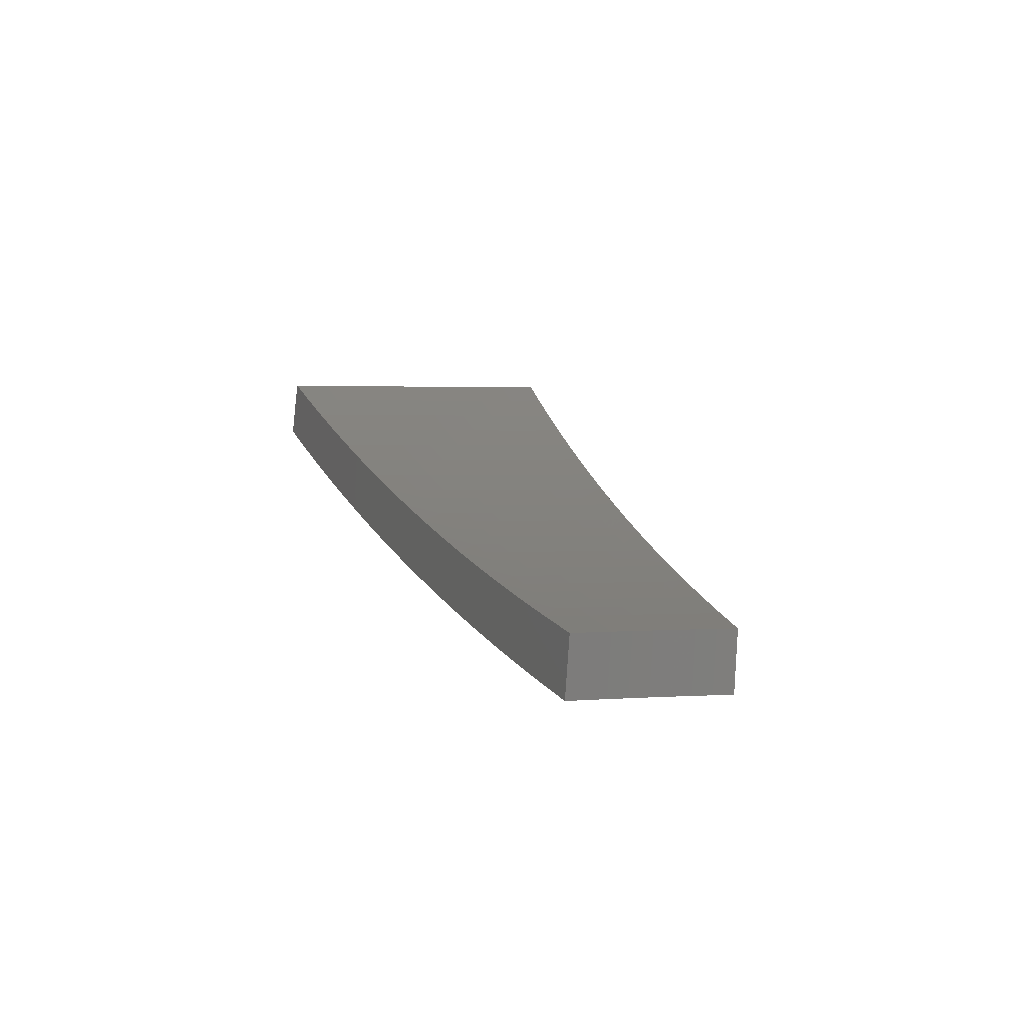
<metadata>
{"format":"stl","ext":"stl","renderer":"f3d","projection":"perspective","resolution":1024,"background":"white","views":[{"elev":1.0,"azim":-141.7,"up":"+Z"}]}
</metadata>
<code>
# stl→obj: 418 verts, 832 faces
v 1.643 -1.379 -11.43
v 1.548 -1.299 -11.46
v 1.666 -1.337 -11.44
v 1.576 -1.265 -11.46
v 1.696 -1.3 -11.44
v 1.603 -1.23 -11.46
v 1.629 -1.195 -11.46
v 1.725 -1.264 -11.44
v 1.655 -1.159 -11.46
v 1.753 -1.226 -11.44
v 1.68 -1.123 -11.46
v 1.78 -1.188 -11.44
v 1.704 -1.086 -11.46
v 1.806 -1.15 -11.44
v 1.728 -1.048 -11.46
v 1.831 -1.111 -11.44
v 1.75 -1.01 -11.46
v 1.858 -1.073 -11.44
v 1.884 -1.142 -11.42
v 1.965 -1.135 -11.41
v 1.936 -1.174 -11.41
v 1.988 -1.206 -11.4
v 1.909 -1.215 -11.41
v 1.961 -1.248 -11.4
v 1.882 -1.256 -11.41
v 1.932 -1.29 -11.4
v 1.853 -1.296 -11.41
v 1.903 -1.331 -11.4
v 1.823 -1.336 -11.41
v 1.873 -1.372 -11.4
v 1.793 -1.375 -11.41
v 1.841 -1.412 -11.4
v 1.809 -1.452 -11.4
v 1.856 -1.49 -11.38
v 1.833 -1.538 -11.38
v 1.904 -1.528 -11.37
v 1.928 -1.618 -11.35
v 1.951 -1.566 -11.36
v 1.999 -1.604 -11.34
v 1.987 -1.523 -11.36
v 2.035 -1.561 -11.34
v 2.07 -1.516 -11.34
v 2.119 -1.552 -11.33
v 2.154 -1.506 -11.33
v 2.204 -1.542 -11.31
v 2.238 -1.494 -11.31
v 2.289 -1.528 -11.29
v 2.323 -1.478 -11.29
v 2.374 -1.511 -11.28
v 2.408 -1.46 -11.28
v 2.46 -1.492 -11.26
v 2.499 -1.443 -11.26
v 2.512 -1.524 -11.24
v 2.604 -1.504 -11.22
v 2.565 -1.556 -11.23
v 2.617 -1.587 -11.21
v 2.529 -1.61 -11.23
v 2.581 -1.643 -11.21
v 2.493 -1.664 -11.23
v 2.544 -1.698 -11.21
v 2.455 -1.717 -11.23
v 2.505 -1.752 -11.21
v 2.415 -1.769 -11.23
v 2.465 -1.806 -11.21
v 2.375 -1.821 -11.23
v 2.424 -1.858 -11.21
v 2.381 -1.911 -11.21
v 2.428 -1.949 -11.19
v 2.396 -2.011 -11.19
v 2.524 -2.025 -11.15
v 2.489 -2.088 -11.15
v 2.619 -2.102 -11.11
v 2.581 -2.166 -11.11
v 2.714 -2.178 -11.07
v 2.673 -2.243 -11.07
v 2.809 -2.255 -11.03
v 2.765 -2.32 -11.03
v 2.904 -2.331 -10.99
v 2.856 -2.397 -10.98
v 2.999 -2.407 -10.94
v 2.947 -2.473 -10.94
v 3.093 -2.482 -10.9
v 3.038 -2.549 -10.89
v 2.073 -1.197 -11.38
v 2.041 -1.238 -11.38
v 2.012 -1.281 -11.38
v 1.983 -1.324 -11.38
v 1.953 -1.366 -11.38
v 1.922 -1.408 -11.38
v 1.89 -1.449 -11.38
v 2.093 -1.269 -11.37
v 2.18 -1.258 -11.35
v 2.145 -1.301 -11.36
v 2.198 -1.333 -11.34
v 2.116 -1.347 -11.36
v 2.167 -1.38 -11.34
v 2.085 -1.392 -11.36
v 2.136 -1.426 -11.34
v 2.053 -1.436 -11.36
v 2.103 -1.471 -11.34
v 2.02 -1.48 -11.36
v 2.286 -1.32 -11.32
v 2.25 -1.365 -11.33
v 2.219 -1.413 -11.33
v 2.187 -1.46 -11.33
v 2.303 -1.397 -11.31
v 2.393 -1.381 -11.29
v 2.355 -1.428 -11.29
v 2.71 -1.564 -11.19
v 2.67 -1.619 -11.19
v 2.633 -1.676 -11.19
v 2.595 -1.732 -11.19
v 2.555 -1.787 -11.19
v 2.514 -1.842 -11.19
v 2.472 -1.896 -11.19
v 2.775 -1.683 -11.15
v 2.815 -1.625 -11.15
v 2.879 -1.746 -11.11
v 2.919 -1.685 -11.11
v 2.984 -1.81 -11.07
v 3.023 -1.745 -11.07
v 3.127 -1.805 -11.03
v 3.089 -1.873 -11.03
v 3.23 -1.865 -10.99
v 3.193 -1.937 -10.99
v 3.333 -1.924 -10.95
v 3.297 -2 -10.94
v 3.436 -1.984 -10.9
v 3.391 -2.058 -10.9
v 3.252 -2.07 -10.94
v 3.346 -2.131 -10.9
v 3.205 -2.139 -10.94
v 3.298 -2.204 -10.9
v 3.156 -2.207 -10.94
v 3.249 -2.275 -10.9
v 3.105 -2.275 -10.94
v 3.198 -2.345 -10.9
v 3.053 -2.341 -10.94
v 3.146 -2.414 -10.9
v 2.303 -1.933 -11.22
v 2.333 -1.872 -11.23
v 2.326 -1.784 -11.24
v 2.366 -1.733 -11.24
v 2.405 -1.682 -11.24
v 2.442 -1.63 -11.24
v 2.478 -1.577 -11.24
v 2.285 -1.834 -11.24
v 2.21 -1.854 -11.26
v 2.238 -1.796 -11.26
v 2.19 -1.758 -11.28
v 2.229 -1.709 -11.28
v 2.181 -1.672 -11.29
v 2.267 -1.661 -11.28
v 2.218 -1.625 -11.29
v 2.304 -1.612 -11.28
v 2.254 -1.577 -11.29
v 2.34 -1.562 -11.28
v 2.116 -1.776 -11.29
v 2.142 -1.719 -11.29
v 2.132 -1.635 -11.31
v 2.169 -1.589 -11.31
v 2.094 -1.681 -11.31
v 2.022 -1.697 -11.32
v 2.047 -1.643 -11.33
v 1.738 -1.459 -11.41
v 1.761 -1.413 -11.41
v 1.744 -1.338 -11.42
v 1.774 -1.3 -11.42
v 1.803 -1.261 -11.42
v 1.831 -1.222 -11.42
v 1.858 -1.183 -11.42
v 1.713 -1.375 -11.42
v 1.938 -1.486 -11.37
v 1.971 -1.444 -11.37
v 2.003 -1.401 -11.37
v 2.034 -1.358 -11.37
v 2.064 -1.314 -11.37
v 2.084 -1.598 -11.33
v 2.278 -1.747 -11.26
v 2.317 -1.697 -11.26
v 2.354 -1.647 -11.26
v 2.391 -1.596 -11.26
v 2.426 -1.544 -11.26
v 2.569 -1.97 -11.15
v 2.613 -1.914 -11.15
v 2.655 -1.857 -11.15
v 2.697 -1.8 -11.15
v 2.736 -1.742 -11.15
v 2.666 -2.044 -11.11
v 2.712 -1.986 -11.11
v 2.756 -1.928 -11.11
v 2.798 -1.868 -11.11
v 2.84 -1.808 -11.11
v 2.763 -2.119 -11.07
v 2.81 -2.059 -11.07
v 2.856 -1.998 -11.07
v 2.9 -1.936 -11.07
v 2.943 -1.873 -11.07
v 2.86 -2.193 -11.03
v 2.909 -2.131 -11.03
v 2.956 -2.068 -11.03
v 3.002 -2.004 -11.03
v 3.046 -1.939 -11.03
v 2.957 -2.267 -10.99
v 3.007 -2.203 -10.99
v 3.056 -2.138 -10.99
v 3.103 -2.071 -10.99
v 3.149 -2.004 -10.99
v 2.271 -1.445 -11.31
v 1.73 -0.9986 -11.33
v 1.836 -1.06 -11.3
v 1.943 -1.122 -11.28
v 2.049 -1.183 -11.25
v 2.154 -1.244 -11.22
v 2.26 -1.305 -11.19
v 2.365 -1.365 -11.16
v 2.47 -1.426 -11.13
v 2.574 -1.486 -11.09
v 2.678 -1.546 -11.06
v 2.782 -1.606 -11.02
v 2.885 -1.666 -10.98
v 2.988 -1.725 -10.94
v 3.091 -1.784 -10.9
v 3.193 -1.843 -10.86
v 3.294 -1.902 -10.82
v 3.396 -1.96 -10.77
v 1.81 -1.098 -11.3
v 1.707 -1.036 -11.33
v 1.785 -1.136 -11.3
v 1.684 -1.073 -11.33
v 1.759 -1.174 -11.3
v 1.661 -1.11 -11.33
v 1.732 -1.212 -11.3
v 1.636 -1.146 -11.33
v 1.705 -1.249 -11.3
v 1.611 -1.181 -11.33
v 1.676 -1.285 -11.3
v 1.584 -1.216 -11.33
v 1.557 -1.25 -11.33
v 1.646 -1.321 -11.3
v 1.53 -1.284 -11.33
v 1.624 -1.363 -11.3
v 1.693 -1.359 -11.29
v 1.718 -1.442 -11.28
v 1.74 -1.397 -11.28
v 1.788 -1.435 -11.27
v 1.772 -1.359 -11.28
v 1.82 -1.395 -11.27
v 1.802 -1.32 -11.28
v 1.851 -1.356 -11.27
v 1.831 -1.281 -11.28
v 1.881 -1.316 -11.27
v 1.86 -1.241 -11.28
v 1.91 -1.275 -11.27
v 1.887 -1.201 -11.28
v 1.938 -1.234 -11.27
v 1.914 -1.161 -11.28
v 1.965 -1.192 -11.27
v 2.017 -1.223 -11.25
v 2.069 -1.255 -11.24
v 2.04 -1.299 -11.24
v 2.091 -1.331 -11.22
v 2.061 -1.376 -11.22
v 2.111 -1.409 -11.21
v 2.079 -1.454 -11.21
v 2.129 -1.489 -11.19
v 2.095 -1.534 -11.19
v 2.143 -1.57 -11.18
v 2.107 -1.616 -11.18
v 2.155 -1.653 -11.16
v 2.117 -1.699 -11.16
v 2.164 -1.737 -11.15
v 2.091 -1.755 -11.16
v 2.184 -1.833 -11.13
v 1.812 -1.52 -11.25
v 1.835 -1.472 -11.25
v 1.868 -1.432 -11.25
v 1.899 -1.391 -11.25
v 1.93 -1.35 -11.25
v 1.96 -1.308 -11.25
v 1.989 -1.266 -11.25
v 1.882 -1.51 -11.24
v 1.905 -1.599 -11.22
v 1.929 -1.548 -11.22
v 1.976 -1.586 -11.21
v 1.964 -1.506 -11.22
v 2.011 -1.542 -11.21
v 1.997 -1.463 -11.22
v 2.046 -1.499 -11.21
v 2.029 -1.42 -11.22
v 1.999 -1.677 -11.19
v 2.023 -1.624 -11.19
v 2.059 -1.579 -11.19
v 2.07 -1.661 -11.18
v 2.276 -1.91 -11.09
v 2.259 -1.813 -11.11
v 2.212 -1.775 -11.13
v 2.203 -1.69 -11.15
v 2.192 -1.606 -11.16
v 2.178 -1.524 -11.18
v 2.162 -1.443 -11.19
v 2.142 -1.364 -11.21
v 2.12 -1.286 -11.22
v 2.368 -1.987 -11.06
v 2.353 -1.888 -11.08
v 2.306 -1.851 -11.1
v 2.299 -1.763 -11.11
v 2.251 -1.726 -11.13
v 2.29 -1.677 -11.13
v 2.241 -1.642 -11.15
v 2.277 -1.593 -11.15
v 2.228 -1.558 -11.16
v 2.262 -1.51 -11.16
v 2.212 -1.476 -11.18
v 2.244 -1.429 -11.18
v 2.193 -1.396 -11.19
v 2.224 -1.349 -11.19
v 2.172 -1.318 -11.21
v 2.46 -2.064 -11.02
v 2.494 -2.002 -11.02
v 2.4 -1.926 -11.06
v 2.395 -1.837 -11.08
v 2.347 -1.8 -11.1
v 2.387 -1.749 -11.1
v 2.339 -1.713 -11.11
v 2.377 -1.662 -11.11
v 2.327 -1.628 -11.13
v 2.363 -1.577 -11.13
v 2.313 -1.544 -11.15
v 2.347 -1.494 -11.15
v 2.296 -1.461 -11.16
v 2.328 -1.412 -11.16
v 2.276 -1.38 -11.18
v 2.589 -2.078 -10.98
v 2.551 -2.141 -10.98
v 2.683 -2.153 -10.94
v 2.642 -2.217 -10.94
v 2.777 -2.229 -10.9
v 2.733 -2.293 -10.9
v 2.871 -2.304 -10.86
v 2.823 -2.369 -10.86
v 2.964 -2.379 -10.81
v 2.913 -2.444 -10.81
v 3.057 -2.453 -10.77
v 3.002 -2.519 -10.77
v 3.11 -2.386 -10.77
v 3.018 -2.314 -10.81
v 2.922 -2.241 -10.86
v 2.972 -2.177 -10.86
v 2.875 -2.106 -10.9
v 2.922 -2.044 -10.9
v 2.823 -1.974 -10.94
v 2.866 -1.913 -10.94
v 2.766 -1.846 -10.98
v 2.807 -1.787 -10.98
v 2.704 -1.722 -11.02
v 2.742 -1.663 -11.02
v 2.639 -1.6 -11.06
v 2.587 -1.569 -11.08
v 2.535 -1.538 -11.1
v 2.483 -1.506 -11.11
v 2.5 -1.591 -11.1
v 2.449 -1.559 -11.11
v 2.464 -1.645 -11.1
v 2.413 -1.611 -11.11
v 2.426 -1.697 -11.1
v 3.161 -2.318 -10.77
v 3.069 -2.248 -10.81
v 3.02 -2.113 -10.86
v 2.967 -1.98 -10.9
v 2.909 -1.851 -10.94
v 2.846 -1.726 -10.98
v 3.211 -2.248 -10.77
v 3.119 -2.182 -10.81
v 3.067 -2.047 -10.86
v 3.011 -1.916 -10.9
v 2.949 -1.789 -10.94
v 3.26 -2.178 -10.77
v 3.167 -2.114 -10.81
v 3.112 -1.981 -10.86
v 3.053 -1.852 -10.9
v 3.307 -2.106 -10.77
v 3.214 -2.046 -10.81
v 3.156 -1.914 -10.86
v 3.352 -2.034 -10.77
v 3.259 -1.977 -10.81
v 2.431 -1.475 -11.13
v 2.398 -1.526 -11.13
v 2.38 -1.443 -11.15
v 1.862 -1.129 -11.29
v 1.836 -1.169 -11.29
v 1.809 -1.208 -11.29
v 1.782 -1.246 -11.29
v 1.753 -1.284 -11.29
v 1.724 -1.322 -11.29
v 2.551 -1.624 -11.08
v 2.514 -1.678 -11.08
v 2.476 -1.732 -11.08
v 2.436 -1.785 -11.08
v 2.602 -1.656 -11.06
v 2.565 -1.712 -11.06
v 2.525 -1.767 -11.06
v 2.485 -1.82 -11.06
v 2.443 -1.874 -11.06
v 2.011 -1.342 -11.24
v 1.98 -1.385 -11.24
v 1.948 -1.427 -11.24
v 1.916 -1.469 -11.24
v 2.665 -1.779 -11.02
v 2.724 -1.905 -10.98
v 2.778 -2.035 -10.94
v 2.827 -2.168 -10.9
v 2.625 -1.836 -11.02
v 2.583 -1.892 -11.02
v 2.539 -1.947 -11.02
v 2.68 -1.963 -10.98
v 2.731 -2.094 -10.94
v 2.635 -2.021 -10.98
f 1 2 3
f 3 2 4
f 3 4 5
f 5 4 6
f 5 6 7
f 5 7 8
f 8 7 9
f 8 9 10
f 10 9 11
f 10 11 12
f 12 11 13
f 12 13 14
f 14 13 15
f 14 15 16
f 16 15 17
f 16 17 18
f 16 18 19
f 19 18 20
f 19 20 21
f 21 20 22
f 21 22 23
f 23 22 24
f 23 24 25
f 25 24 26
f 25 26 27
f 27 26 28
f 27 28 29
f 29 28 30
f 29 30 31
f 31 30 32
f 31 32 33
f 33 32 34
f 33 34 35
f 35 34 36
f 35 36 37
f 37 36 38
f 37 38 39
f 39 38 40
f 39 40 41
f 41 40 42
f 41 42 43
f 43 42 44
f 43 44 45
f 45 44 46
f 45 46 47
f 47 46 48
f 47 48 49
f 49 48 50
f 49 50 51
f 51 50 52
f 51 52 53
f 53 52 54
f 53 54 55
f 55 54 56
f 55 56 57
f 57 56 58
f 57 58 59
f 59 58 60
f 59 60 61
f 61 60 62
f 61 62 63
f 63 62 64
f 63 64 65
f 65 64 66
f 65 66 67
f 67 66 68
f 67 68 69
f 69 68 70
f 69 70 71
f 71 70 72
f 71 72 73
f 73 72 74
f 73 74 75
f 75 74 76
f 75 76 77
f 77 76 78
f 77 78 79
f 79 78 80
f 79 80 81
f 81 80 82
f 81 82 83
f 20 84 22
f 22 84 85
f 22 85 24
f 24 85 86
f 24 86 26
f 26 86 87
f 26 87 28
f 28 87 88
f 28 88 30
f 30 88 89
f 30 89 32
f 32 89 90
f 32 90 34
f 34 90 36
f 85 84 91
f 91 84 92
f 91 92 93
f 93 92 94
f 93 94 95
f 95 94 96
f 95 96 97
f 97 96 98
f 97 98 99
f 99 98 100
f 99 100 101
f 101 100 42
f 101 42 40
f 92 102 94
f 94 102 103
f 94 103 96
f 96 103 104
f 96 104 98
f 98 104 105
f 98 105 100
f 100 105 44
f 100 44 42
f 103 102 106
f 106 102 107
f 106 107 108
f 108 107 50
f 108 50 48
f 107 52 50
f 54 109 56
f 56 109 110
f 56 110 58
f 58 110 111
f 58 111 60
f 60 111 112
f 60 112 62
f 62 112 113
f 62 113 64
f 64 113 114
f 64 114 66
f 66 114 115
f 66 115 68
f 68 115 70
f 110 109 116
f 116 109 117
f 116 117 118
f 118 117 119
f 118 119 120
f 120 119 121
f 120 121 122
f 120 122 123
f 123 122 124
f 123 124 125
f 125 124 126
f 125 126 127
f 127 126 128
f 127 128 129
f 127 129 130
f 130 129 131
f 130 131 132
f 132 131 133
f 132 133 134
f 134 133 135
f 134 135 136
f 136 135 137
f 136 137 138
f 138 137 139
f 138 139 80
f 80 139 82
f 69 140 67
f 67 140 141
f 67 141 65
f 65 141 142
f 65 142 63
f 63 142 143
f 63 143 61
f 61 143 144
f 61 144 59
f 59 144 145
f 59 145 57
f 57 145 146
f 57 146 55
f 55 146 53
f 141 140 147
f 147 140 148
f 147 148 149
f 149 148 150
f 149 150 151
f 151 150 152
f 151 152 153
f 153 152 154
f 153 154 155
f 155 154 156
f 155 156 157
f 157 156 47
f 157 47 49
f 148 158 150
f 150 158 159
f 150 159 152
f 152 159 160
f 152 160 154
f 154 160 161
f 154 161 156
f 156 161 45
f 156 45 47
f 159 158 162
f 162 158 163
f 162 163 164
f 164 163 39
f 164 39 41
f 163 37 39
f 35 165 33
f 33 165 166
f 33 166 31
f 31 166 167
f 31 167 29
f 29 167 168
f 29 168 27
f 27 168 169
f 27 169 25
f 25 169 170
f 25 170 23
f 23 170 171
f 23 171 21
f 21 171 19
f 166 165 172
f 172 165 1
f 172 1 3
f 172 3 5
f 167 166 172
f 167 172 5
f 38 36 173
f 173 36 90
f 173 90 174
f 174 90 89
f 174 89 175
f 175 89 88
f 175 88 176
f 176 88 87
f 176 87 177
f 177 87 86
f 177 86 91
f 91 86 85
f 160 159 162
f 162 164 178
f 178 164 41
f 178 41 43
f 142 141 147
f 147 149 179
f 179 149 151
f 179 151 180
f 180 151 153
f 180 153 181
f 181 153 155
f 181 155 182
f 182 155 157
f 182 157 183
f 183 157 49
f 183 49 51
f 72 70 184
f 184 70 115
f 184 115 185
f 185 115 114
f 185 114 186
f 186 114 113
f 186 113 187
f 187 113 112
f 187 112 188
f 188 112 111
f 188 111 116
f 116 111 110
f 74 72 189
f 189 72 184
f 189 184 190
f 190 184 185
f 190 185 191
f 191 185 186
f 191 186 192
f 192 186 187
f 192 187 193
f 193 187 188
f 193 188 118
f 118 188 116
f 76 74 194
f 194 74 189
f 194 189 195
f 195 189 190
f 195 190 196
f 196 190 191
f 196 191 197
f 197 191 192
f 197 192 198
f 198 192 193
f 198 193 120
f 120 193 118
f 78 76 199
f 199 76 194
f 199 194 200
f 200 194 195
f 200 195 201
f 201 195 196
f 201 196 202
f 202 196 197
f 202 197 203
f 203 197 198
f 203 198 123
f 123 198 120
f 80 78 204
f 204 78 199
f 204 199 205
f 205 199 200
f 205 200 206
f 206 200 201
f 206 201 207
f 207 201 202
f 207 202 208
f 208 202 203
f 208 203 125
f 125 203 123
f 168 167 5
f 101 40 173
f 173 40 38
f 101 173 174
f 161 160 178
f 178 160 162
f 161 178 43
f 143 142 179
f 179 142 147
f 143 179 180
f 136 138 204
f 204 138 80
f 136 204 205
f 169 168 8
f 8 168 5
f 99 101 174
f 99 174 175
f 45 161 43
f 144 143 180
f 144 180 181
f 134 136 205
f 134 205 206
f 170 169 10
f 10 169 8
f 97 99 175
f 97 175 176
f 46 44 105
f 145 144 181
f 145 181 182
f 132 134 206
f 132 206 207
f 171 170 12
f 12 170 10
f 95 97 176
f 95 176 177
f 46 105 209
f 209 105 104
f 209 104 106
f 106 104 103
f 146 145 182
f 146 182 183
f 130 132 207
f 130 207 208
f 19 171 14
f 14 171 12
f 16 19 14
f 93 95 177
f 93 177 91
f 108 48 209
f 209 48 46
f 108 209 106
f 53 146 183
f 53 183 51
f 127 130 208
f 127 208 125
f 17 210 18
f 18 210 20
f 20 210 211
f 20 211 84
f 84 211 212
f 84 212 92
f 92 212 213
f 92 213 102
f 102 213 214
f 102 214 107
f 107 214 215
f 107 215 52
f 52 215 216
f 52 216 54
f 54 216 217
f 54 217 109
f 109 217 218
f 109 218 117
f 117 218 219
f 117 219 119
f 119 219 220
f 119 220 121
f 121 220 221
f 121 221 122
f 122 221 222
f 122 222 124
f 124 222 223
f 124 223 126
f 126 223 224
f 126 224 128
f 128 224 225
f 128 225 226
f 211 210 227
f 227 210 228
f 227 228 229
f 229 228 230
f 229 230 231
f 231 230 232
f 231 232 233
f 233 232 234
f 233 234 235
f 235 234 236
f 235 236 237
f 237 236 238
f 237 238 239
f 237 239 240
f 240 239 241
f 240 241 242
f 240 242 243
f 243 242 244
f 243 244 245
f 245 244 246
f 245 246 247
f 247 246 248
f 247 248 249
f 249 248 250
f 249 250 251
f 251 250 252
f 251 252 253
f 253 252 254
f 253 254 255
f 255 254 256
f 255 256 257
f 257 256 258
f 257 258 212
f 212 258 213
f 213 258 259
f 213 259 260
f 260 259 261
f 260 261 262
f 262 261 263
f 262 263 264
f 264 263 265
f 264 265 266
f 266 265 267
f 266 267 268
f 268 267 269
f 268 269 270
f 270 269 271
f 270 271 272
f 272 271 273
f 272 273 274
f 244 275 246
f 246 275 276
f 246 276 248
f 248 276 277
f 248 277 250
f 250 277 278
f 250 278 252
f 252 278 279
f 252 279 254
f 254 279 280
f 254 280 256
f 256 280 281
f 256 281 258
f 258 281 259
f 276 275 282
f 282 275 283
f 282 283 284
f 284 283 285
f 284 285 286
f 286 285 287
f 286 287 288
f 288 287 289
f 288 289 290
f 290 289 265
f 290 265 263
f 283 291 285
f 285 291 292
f 285 292 287
f 287 292 293
f 287 293 289
f 289 293 267
f 289 267 265
f 292 291 294
f 294 291 273
f 294 273 271
f 295 296 274
f 274 296 297
f 274 297 272
f 272 297 298
f 272 298 270
f 270 298 299
f 270 299 268
f 268 299 300
f 268 300 266
f 266 300 301
f 266 301 264
f 264 301 302
f 264 302 262
f 262 302 303
f 262 303 260
f 260 303 214
f 260 214 213
f 304 305 295
f 295 305 306
f 295 306 296
f 296 306 307
f 296 307 308
f 308 307 309
f 308 309 310
f 310 309 311
f 310 311 312
f 312 311 313
f 312 313 314
f 314 313 315
f 314 315 316
f 316 315 317
f 316 317 318
f 318 317 215
f 318 215 214
f 319 320 304
f 304 320 321
f 304 321 305
f 305 321 322
f 305 322 323
f 323 322 324
f 323 324 325
f 325 324 326
f 325 326 327
f 327 326 328
f 327 328 329
f 329 328 330
f 329 330 331
f 331 330 332
f 331 332 333
f 333 332 216
f 333 216 215
f 320 319 334
f 334 319 335
f 334 335 336
f 336 335 337
f 336 337 338
f 338 337 339
f 338 339 340
f 340 339 341
f 340 341 342
f 342 341 343
f 342 343 344
f 344 343 345
f 344 346 342
f 342 346 347
f 342 347 348
f 348 347 349
f 348 349 350
f 350 349 351
f 350 351 352
f 352 351 353
f 352 353 354
f 354 353 355
f 354 355 356
f 356 355 357
f 356 357 358
f 358 357 219
f 358 219 359
f 359 219 218
f 359 218 360
f 360 218 361
f 360 361 362
f 362 361 363
f 362 363 364
f 364 363 365
f 364 365 366
f 366 365 326
f 366 326 324
f 346 367 347
f 347 367 368
f 347 368 349
f 349 368 369
f 349 369 351
f 351 369 370
f 351 370 353
f 353 370 371
f 353 371 355
f 355 371 372
f 355 372 357
f 357 372 220
f 357 220 219
f 367 373 368
f 368 373 374
f 368 374 369
f 369 374 375
f 369 375 370
f 370 375 376
f 370 376 371
f 371 376 377
f 371 377 372
f 372 377 221
f 372 221 220
f 373 378 374
f 374 378 379
f 374 379 375
f 375 379 380
f 375 380 376
f 376 380 381
f 376 381 377
f 377 381 223
f 377 223 222
f 378 382 379
f 379 382 383
f 379 383 380
f 380 383 384
f 380 384 381
f 381 384 224
f 381 224 223
f 382 385 383
f 383 385 386
f 383 386 384
f 384 386 225
f 384 225 224
f 385 226 386
f 386 226 225
f 222 221 377
f 218 217 361
f 361 217 387
f 361 387 363
f 363 387 388
f 363 388 365
f 365 388 328
f 365 328 326
f 387 217 389
f 389 217 216
f 389 216 332
f 257 212 390
f 390 212 211
f 390 211 227
f 255 257 390
f 390 227 391
f 391 227 229
f 391 229 392
f 392 229 231
f 392 231 393
f 393 231 233
f 393 233 394
f 394 233 235
f 394 235 395
f 395 235 237
f 395 237 243
f 243 237 240
f 261 259 281
f 318 214 303
f 333 215 317
f 316 318 302
f 302 318 303
f 331 333 315
f 315 333 317
f 388 387 389
f 388 389 330
f 330 389 332
f 359 360 396
f 396 360 362
f 396 362 397
f 397 362 364
f 397 364 398
f 398 364 366
f 398 366 399
f 399 366 324
f 399 324 322
f 358 359 400
f 400 359 396
f 400 396 401
f 401 396 397
f 401 397 402
f 402 397 398
f 402 398 403
f 403 398 399
f 403 399 404
f 404 399 322
f 404 322 321
f 253 255 391
f 391 255 390
f 253 391 392
f 261 281 405
f 405 281 280
f 405 280 406
f 406 280 279
f 406 279 407
f 407 279 278
f 407 278 408
f 408 278 277
f 408 277 282
f 282 277 276
f 314 316 301
f 301 316 302
f 329 331 313
f 313 331 315
f 328 388 330
f 358 400 356
f 356 400 409
f 356 409 354
f 354 409 410
f 354 410 352
f 352 410 411
f 352 411 350
f 350 411 412
f 350 412 348
f 348 412 340
f 348 340 342
f 409 400 401
f 251 253 392
f 251 392 393
f 290 263 405
f 405 263 261
f 290 405 406
f 312 314 300
f 300 314 301
f 327 329 311
f 311 329 313
f 409 401 413
f 413 401 402
f 413 402 414
f 414 402 403
f 414 403 415
f 415 403 404
f 415 404 320
f 320 404 321
f 249 251 393
f 249 393 394
f 288 290 406
f 288 406 407
f 310 312 299
f 299 312 300
f 325 327 309
f 309 327 311
f 409 413 410
f 410 413 416
f 410 416 411
f 411 416 417
f 411 417 412
f 412 417 338
f 412 338 340
f 416 413 414
f 247 249 394
f 247 394 395
f 286 288 407
f 286 407 408
f 269 267 293
f 308 310 298
f 298 310 299
f 323 325 307
f 307 325 309
f 416 414 418
f 418 414 415
f 418 415 334
f 334 415 320
f 245 247 395
f 245 395 243
f 284 286 408
f 284 408 282
f 292 294 293
f 293 294 269
f 294 271 269
f 296 308 297
f 297 308 298
f 305 323 306
f 306 323 307
f 416 418 417
f 417 418 336
f 417 336 338
f 336 418 334
f 2 1 241
f 241 1 165
f 241 165 242
f 242 165 35
f 242 35 244
f 244 35 37
f 244 37 275
f 275 37 163
f 275 163 283
f 283 163 158
f 283 158 291
f 291 158 148
f 291 148 273
f 273 148 140
f 273 140 274
f 274 140 69
f 274 69 295
f 295 69 71
f 295 71 304
f 304 71 73
f 304 73 319
f 319 73 75
f 319 75 335
f 335 75 77
f 335 77 337
f 337 77 79
f 337 79 339
f 339 79 81
f 339 81 341
f 341 81 83
f 341 83 343
f 343 83 345
f 241 239 2
f 2 239 4
f 4 239 238
f 4 238 6
f 6 238 236
f 6 236 7
f 7 236 234
f 7 234 9
f 9 234 232
f 9 232 11
f 11 232 230
f 11 230 13
f 13 230 228
f 13 228 15
f 15 228 210
f 15 210 17
f 128 226 129
f 129 226 385
f 129 385 131
f 131 385 382
f 131 382 133
f 133 382 378
f 133 378 135
f 135 378 373
f 135 373 137
f 137 373 367
f 137 367 139
f 139 367 346
f 139 346 82
f 82 346 344
f 82 344 83
f 83 344 345

</code>
